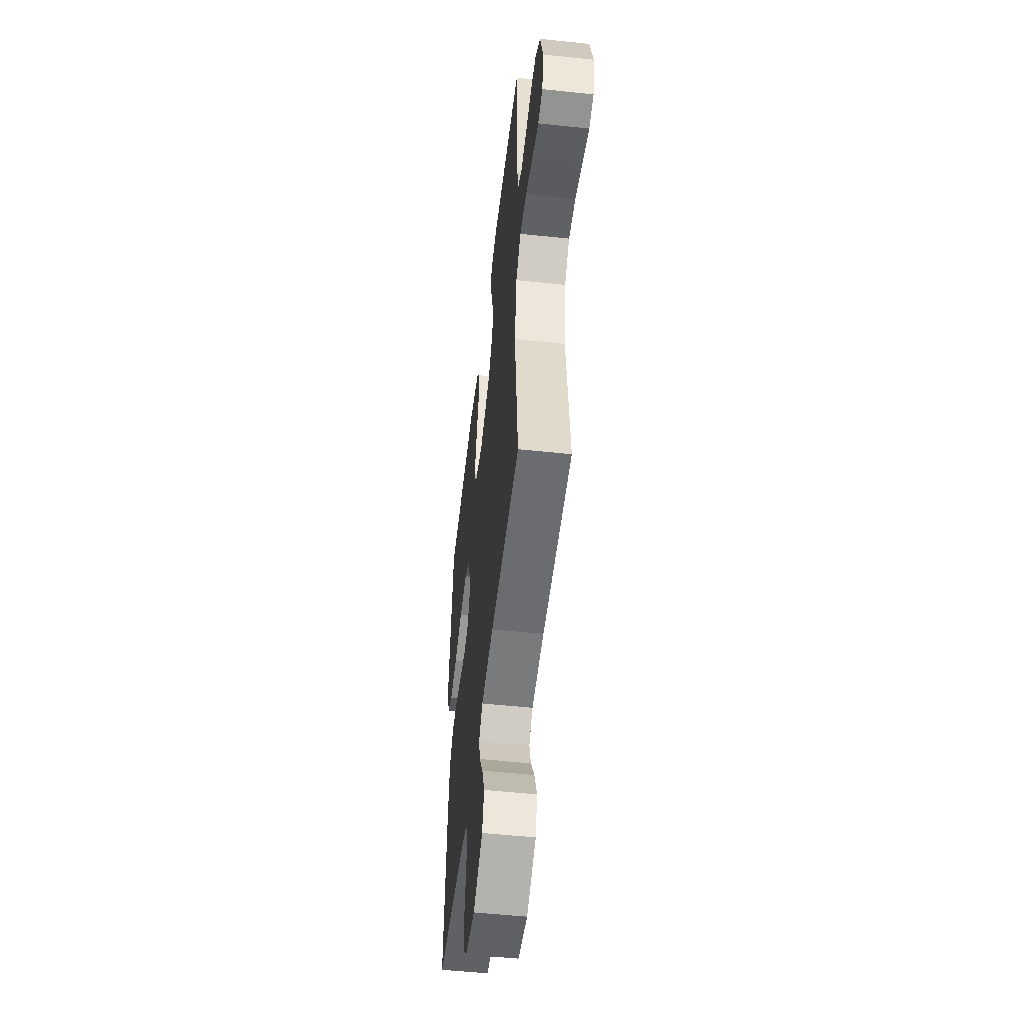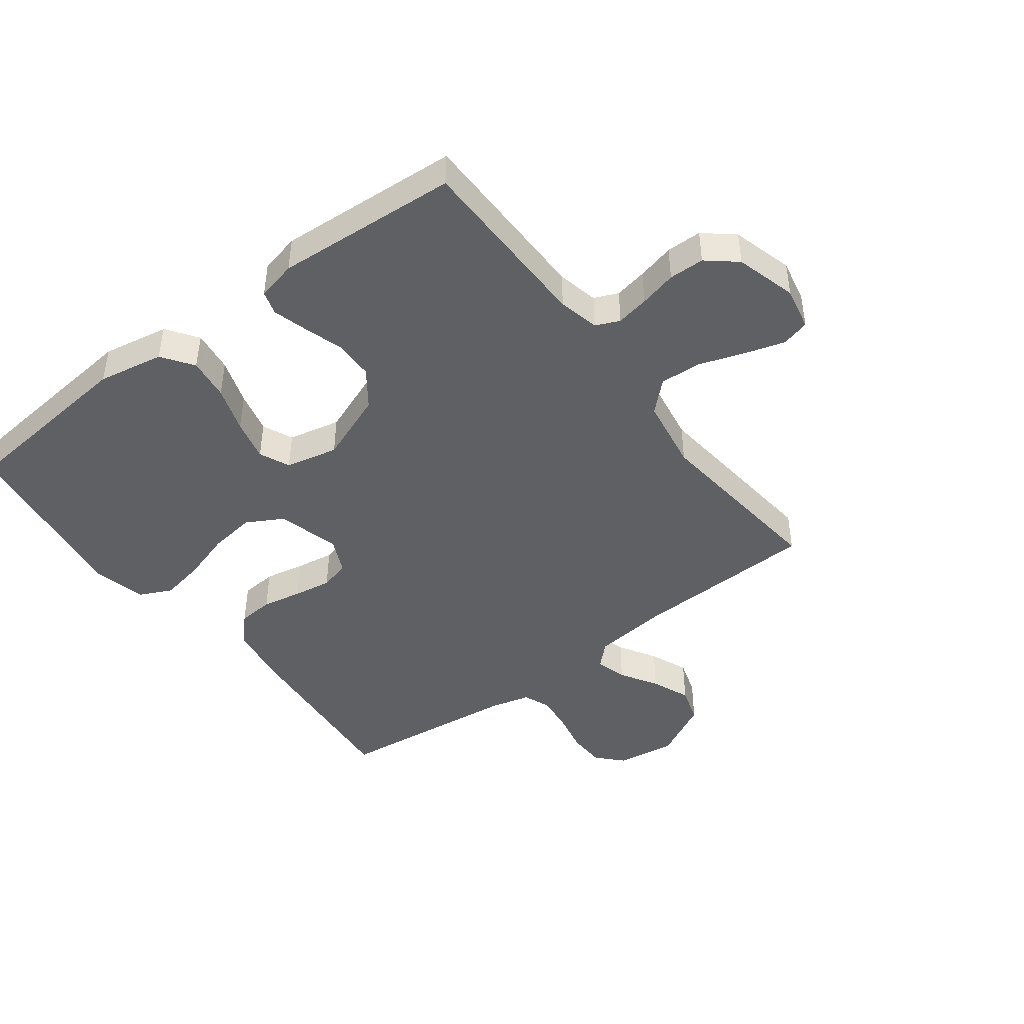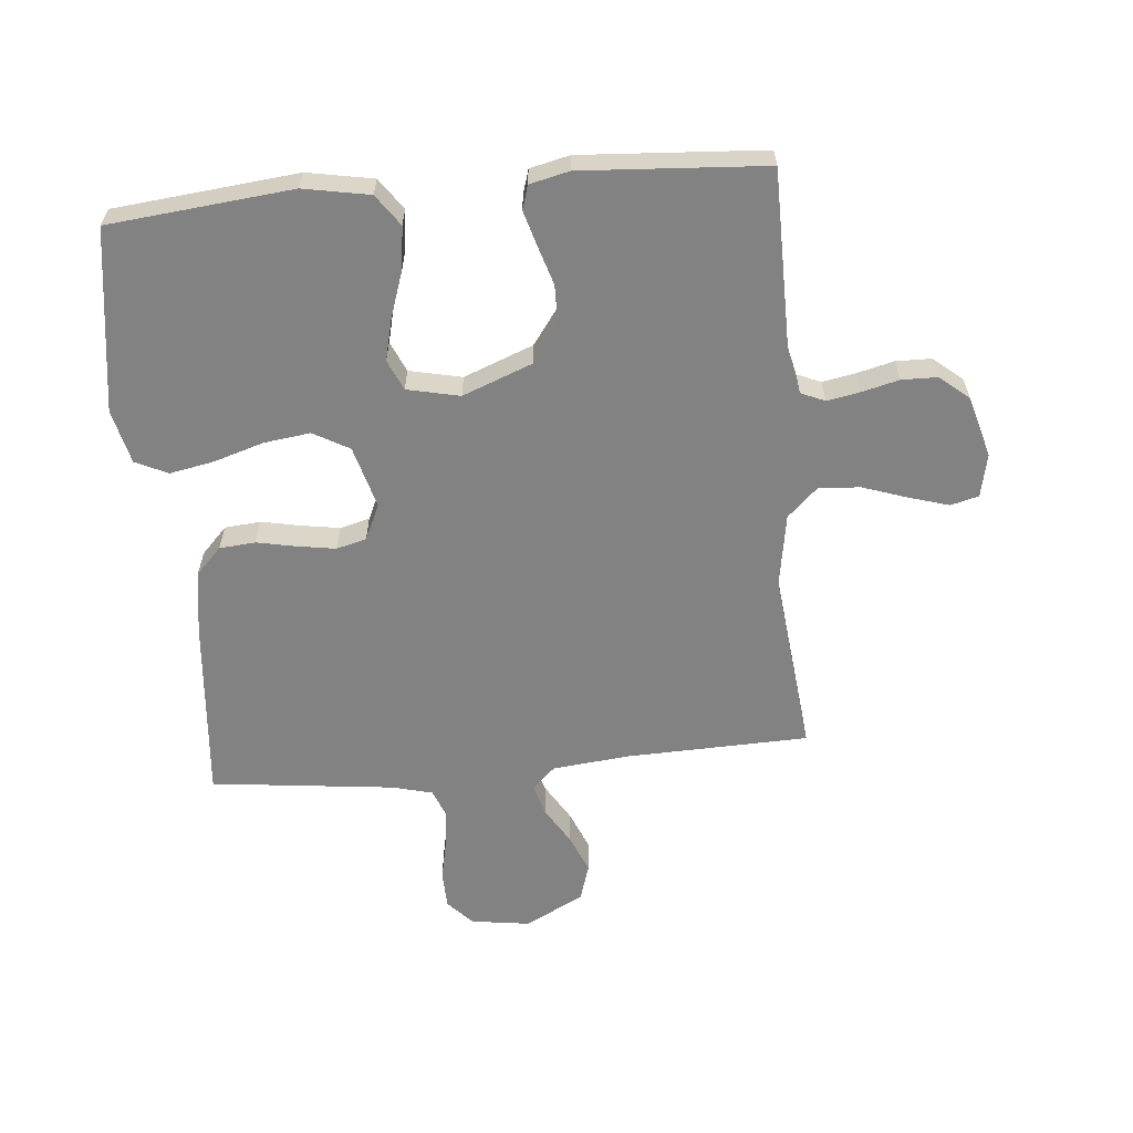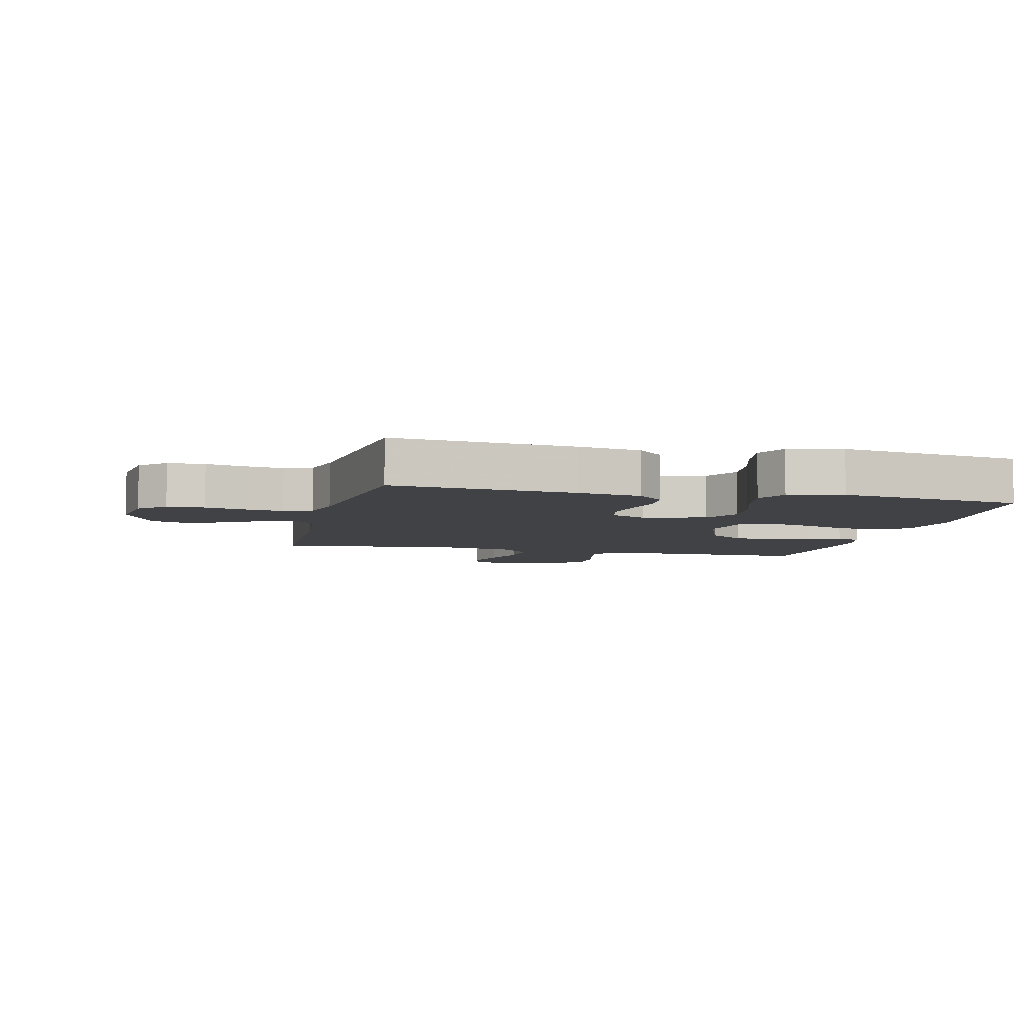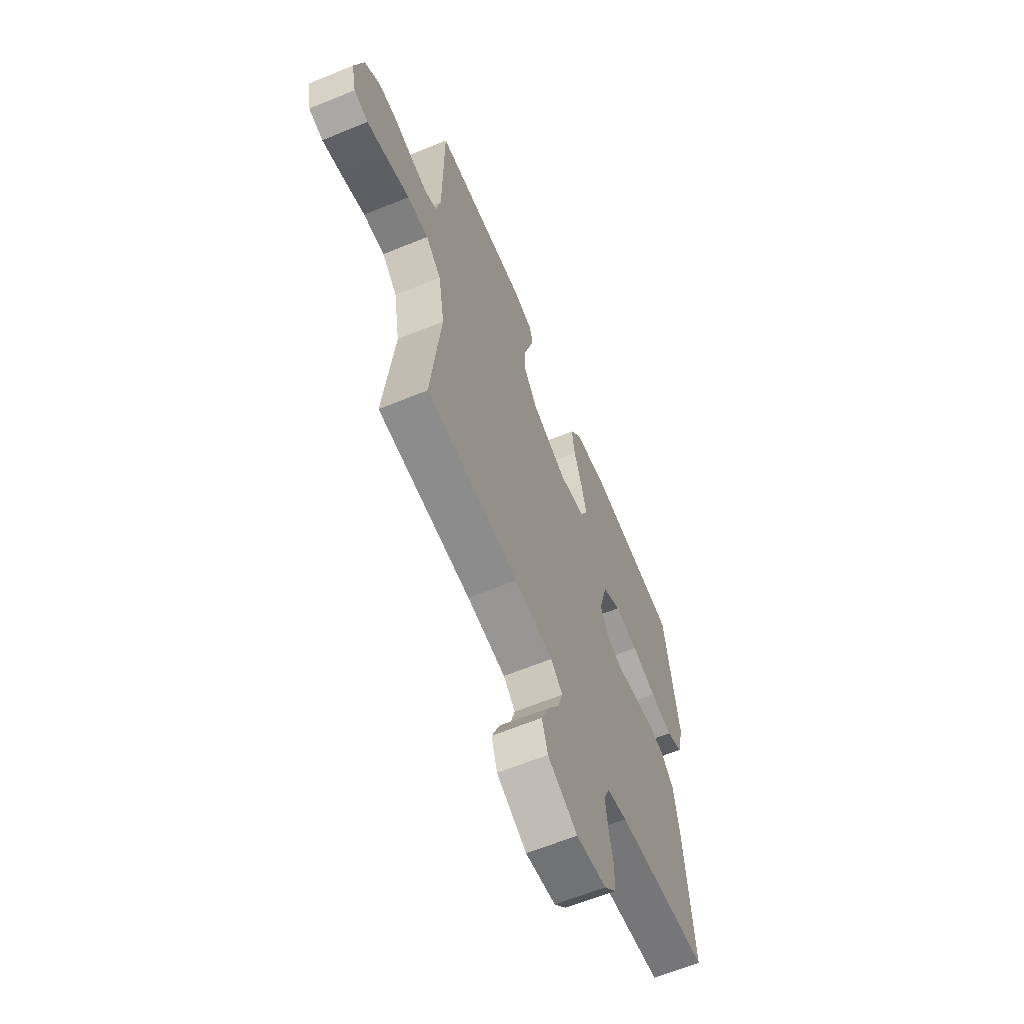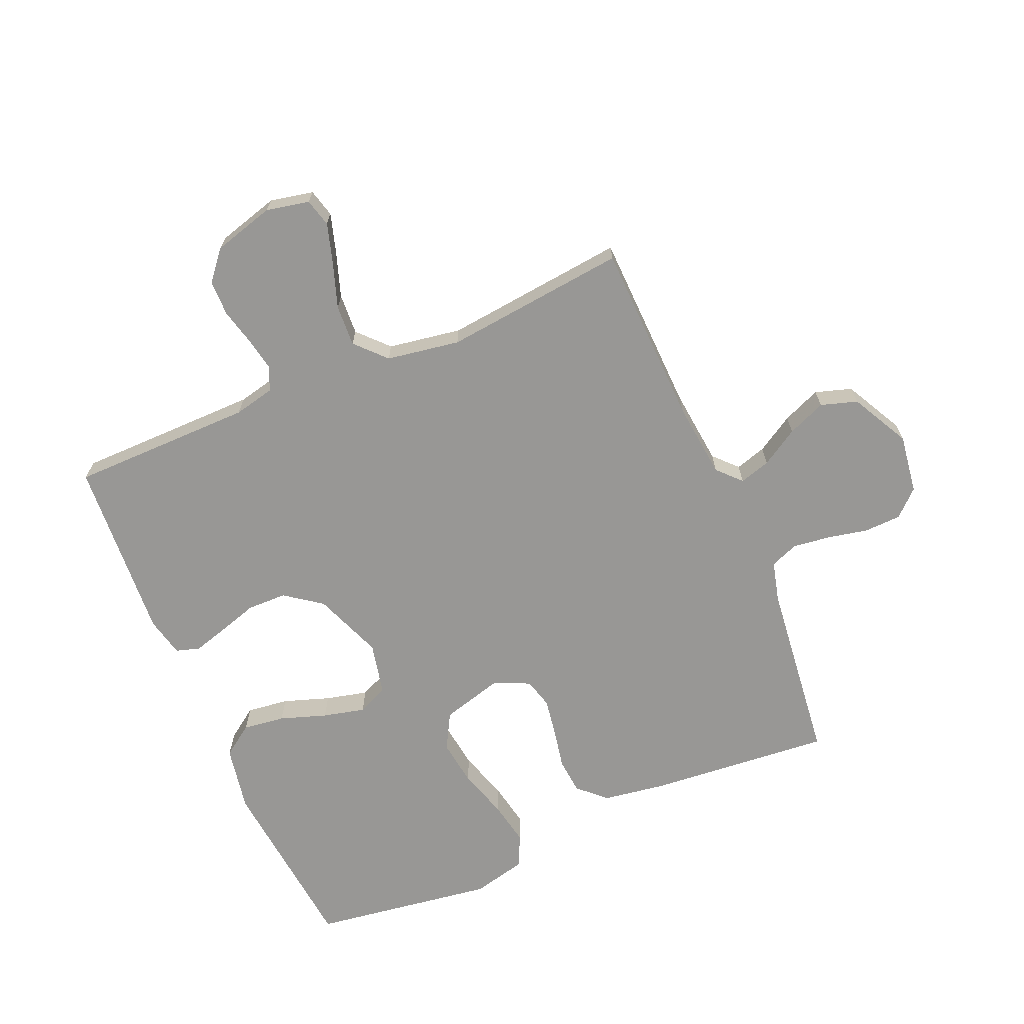
<metadata>
{"format":"obj","ext":"obj","renderer":"f3d","projection":"perspective","resolution":1024,"background":"white","views":[{"elev":-52.0,"azim":83.4,"up":"+Z"},{"elev":-44.7,"azim":37.1,"up":"+Y"},{"elev":-60.9,"azim":5.3,"up":"+Y"},{"elev":-6.1,"azim":-103.6,"up":"+Y"},{"elev":-62.8,"azim":112.6,"up":"+Z"},{"elev":-68.2,"azim":113.3,"up":"+Y"}]}
</metadata>
<code>
v 0.5 0.07 0.5
v 0.502 0.07 0.2
v 0.517 0.07 0.133
v 0.556 0.07 0.116
v 0.61 0.07 0.126
v 0.671 0.07 0.141
v 0.729 0.07 0.14
v 0.777 0.07 0.1
v 0.805 0.07 0
v 0.79 0.07 -0.071
v 0.744 0.07 -0.083
v 0.678 0.07 -0.063
v 0.605 0.07 -0.038
v 0.537 0.07 -0.034
v 0.488 0.07 -0.08
v 0.468 0.07 -0.2
v 0.5 0.07 -0.5
v 0.2 0.07 -0.509
v 0.075 0.07 -0.522
v 0.037 0.07 -0.558
v 0.052 0.07 -0.609
v 0.089 0.07 -0.67
v 0.115 0.07 -0.733
v 0.096 0.07 -0.793
v 0 0.07 -0.843
v -0.097 0.07 -0.829
v -0.136 0.07 -0.787
v -0.138 0.07 -0.726
v -0.124 0.07 -0.66
v -0.116 0.07 -0.598
v -0.134 0.07 -0.552
v -0.2 0.07 -0.535
v -0.5 0.07 -0.5
v -0.473 0.07 -0.2
v -0.457 0.07 -0.097
v -0.415 0.07 -0.053
v -0.356 0.07 -0.048
v -0.291 0.07 -0.061
v -0.229 0.07 -0.071
v -0.18 0.07 -0.058
v -0.153 0.07 0
v -0.181 0.07 0.102
v -0.24 0.07 0.135
v -0.316 0.07 0.125
v -0.397 0.07 0.1
v -0.47 0.07 0.086
v -0.523 0.07 0.111
v -0.544 0.07 0.2
v -0.5 0.07 0.5
v -0.2 0.07 0.53
v -0.092 0.07 0.51
v -0.056 0.07 0.459
v -0.065 0.07 0.39
v -0.091 0.07 0.314
v -0.108 0.07 0.245
v -0.086 0.07 0.195
v 0 0.07 0.176
v 0.114 0.07 0.22
v 0.158 0.07 0.28
v 0.159 0.07 0.345
v 0.139 0.07 0.41
v 0.123 0.07 0.466
v 0.135 0.07 0.505
v 0.2 0.07 0.52
v 0.5 0 0.5
v 0.502 0 0.2
v 0.517 0 0.133
v 0.556 0 0.116
v 0.61 0 0.126
v 0.671 0 0.141
v 0.729 0 0.14
v 0.777 0 0.1
v 0.805 0 0
v 0.79 0 -0.071
v 0.744 0 -0.083
v 0.678 0 -0.063
v 0.605 0 -0.038
v 0.537 0 -0.034
v 0.488 0 -0.08
v 0.468 0 -0.2
v 0.5 0 -0.5
v 0.2 0 -0.509
v 0.075 0 -0.522
v 0.037 0 -0.558
v 0.052 0 -0.609
v 0.089 0 -0.67
v 0.115 0 -0.733
v 0.096 0 -0.793
v 0 0 -0.843
v -0.097 0 -0.829
v -0.136 0 -0.787
v -0.138 0 -0.726
v -0.124 0 -0.66
v -0.116 0 -0.598
v -0.134 0 -0.552
v -0.2 0 -0.535
v -0.5 0 -0.5
v -0.473 0 -0.2
v -0.457 0 -0.097
v -0.415 0 -0.053
v -0.356 0 -0.048
v -0.291 0 -0.061
v -0.229 0 -0.071
v -0.18 0 -0.058
v -0.153 0 0
v -0.181 0 0.102
v -0.24 0 0.135
v -0.316 0 0.125
v -0.397 0 0.1
v -0.47 0 0.086
v -0.523 0 0.111
v -0.544 0 0.2
v -0.5 0 0.5
v -0.2 0 0.53
v -0.092 0 0.51
v -0.056 0 0.459
v -0.065 0 0.39
v -0.091 0 0.314
v -0.108 0 0.245
v -0.086 0 0.195
v 0 0 0.176
v 0.114 0 0.22
v 0.158 0 0.28
v 0.159 0 0.345
v 0.139 0 0.41
v 0.123 0 0.466
v 0.135 0 0.505
v 0.2 0 0.52
f 63 64 1 2
f 60 61 62 63
f 60 63 2 3
f 59 60 3
f 58 59 3 4
f 57 58 4
f 51 52 53 54
f 51 54 55
f 50 51 55
f 49 50 55
f 48 49 55 56
f 44 45 46 47
f 43 44 47 48
f 35 36 37 38
f 35 38 39
f 32 33 34 35
f 31 32 35 39
f 30 31 39 40
f 26 27 28 29
f 26 29 30
f 25 26 30
f 21 22 23 24
f 20 21 24 25
f 16 17 18
f 15 16 18 19
f 10 11 12 13
f 8 9 10 13
f 8 13 14
f 5 6 7 8
f 4 5 8 14
f 57 4 14 15
f 43 48 56 57
f 42 43 57 15
f 25 30 40 41
f 20 25 41
f 20 41 42
f 15 19 20 42
f 66 65 128 127
f 127 126 125 124
f 67 66 127 124
f 67 124 123
f 68 67 123 122
f 68 122 121
f 118 117 116 115
f 119 118 115
f 119 115 114
f 119 114 113
f 120 119 113 112
f 111 110 109 108
f 112 111 108 107
f 102 101 100 99
f 103 102 99
f 99 98 97 96
f 103 99 96 95
f 104 103 95 94
f 93 92 91 90
f 94 93 90
f 94 90 89
f 88 87 86 85
f 89 88 85 84
f 82 81 80
f 83 82 80 79
f 77 76 75 74
f 77 74 73 72
f 78 77 72
f 72 71 70 69
f 78 72 69 68
f 79 78 68 121
f 121 120 112 107
f 79 121 107 106
f 105 104 94 89
f 105 89 84
f 106 105 84
f 106 84 83 79
f 1 65 66 2
f 2 66 67 3
f 3 67 68 4
f 4 68 69 5
f 5 69 70 6
f 6 70 71 7
f 7 71 72 8
f 8 72 73 9
f 9 73 74 10
f 10 74 75 11
f 11 75 76 12
f 12 76 77 13
f 13 77 78 14
f 14 78 79 15
f 15 79 80 16
f 16 80 81 17
f 17 81 82 18
f 18 82 83 19
f 19 83 84 20
f 20 84 85 21
f 21 85 86 22
f 22 86 87 23
f 23 87 88 24
f 24 88 89 25
f 25 89 90 26
f 26 90 91 27
f 27 91 92 28
f 28 92 93 29
f 29 93 94 30
f 30 94 95 31
f 31 95 96 32
f 32 96 97 33
f 33 97 98 34
f 34 98 99 35
f 35 99 100 36
f 36 100 101 37
f 37 101 102 38
f 38 102 103 39
f 39 103 104 40
f 40 104 105 41
f 41 105 106 42
f 42 106 107 43
f 43 107 108 44
f 44 108 109 45
f 45 109 110 46
f 46 110 111 47
f 47 111 112 48
f 48 112 113 49
f 49 113 114 50
f 50 114 115 51
f 51 115 116 52
f 52 116 117 53
f 53 117 118 54
f 54 118 119 55
f 55 119 120 56
f 56 120 121 57
f 57 121 122 58
f 58 122 123 59
f 59 123 124 60
f 60 124 125 61
f 61 125 126 62
f 62 126 127 63
f 63 127 128 64
f 64 128 65 1

</code>
